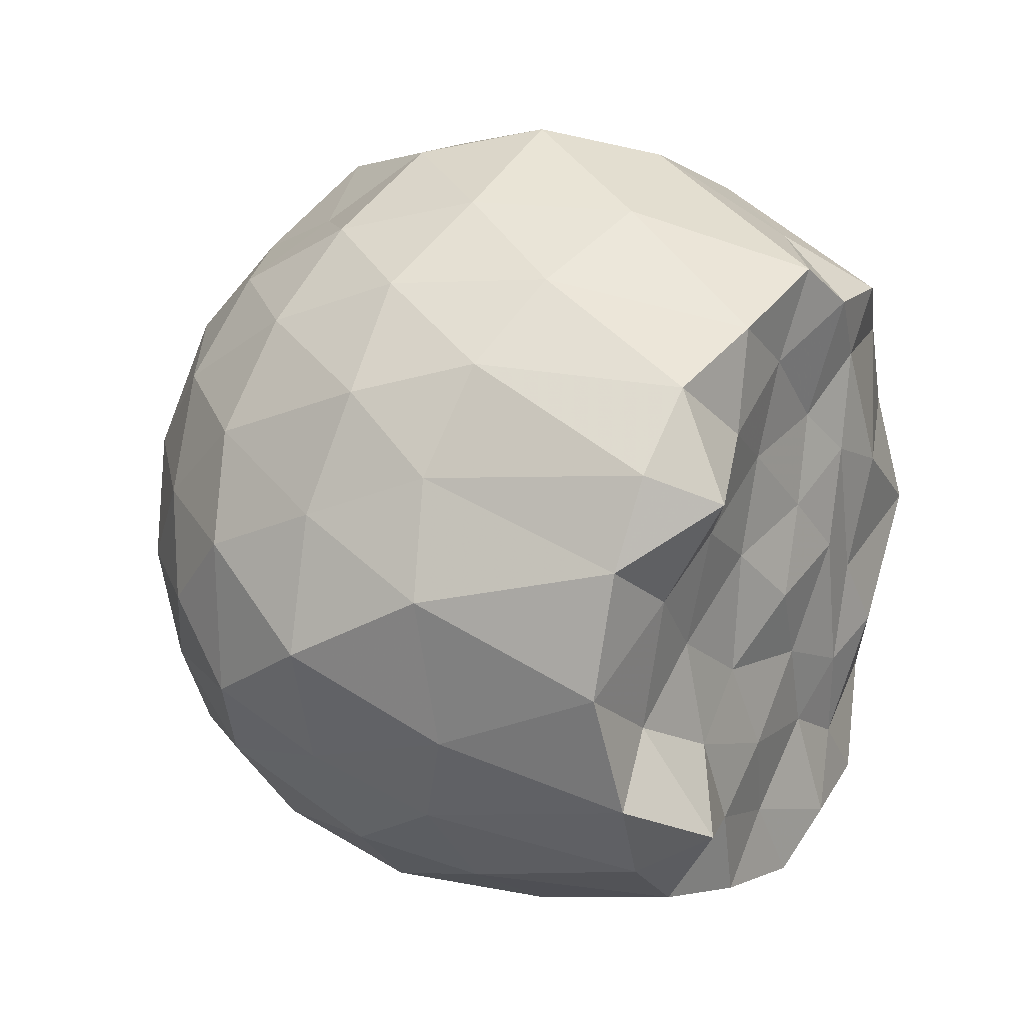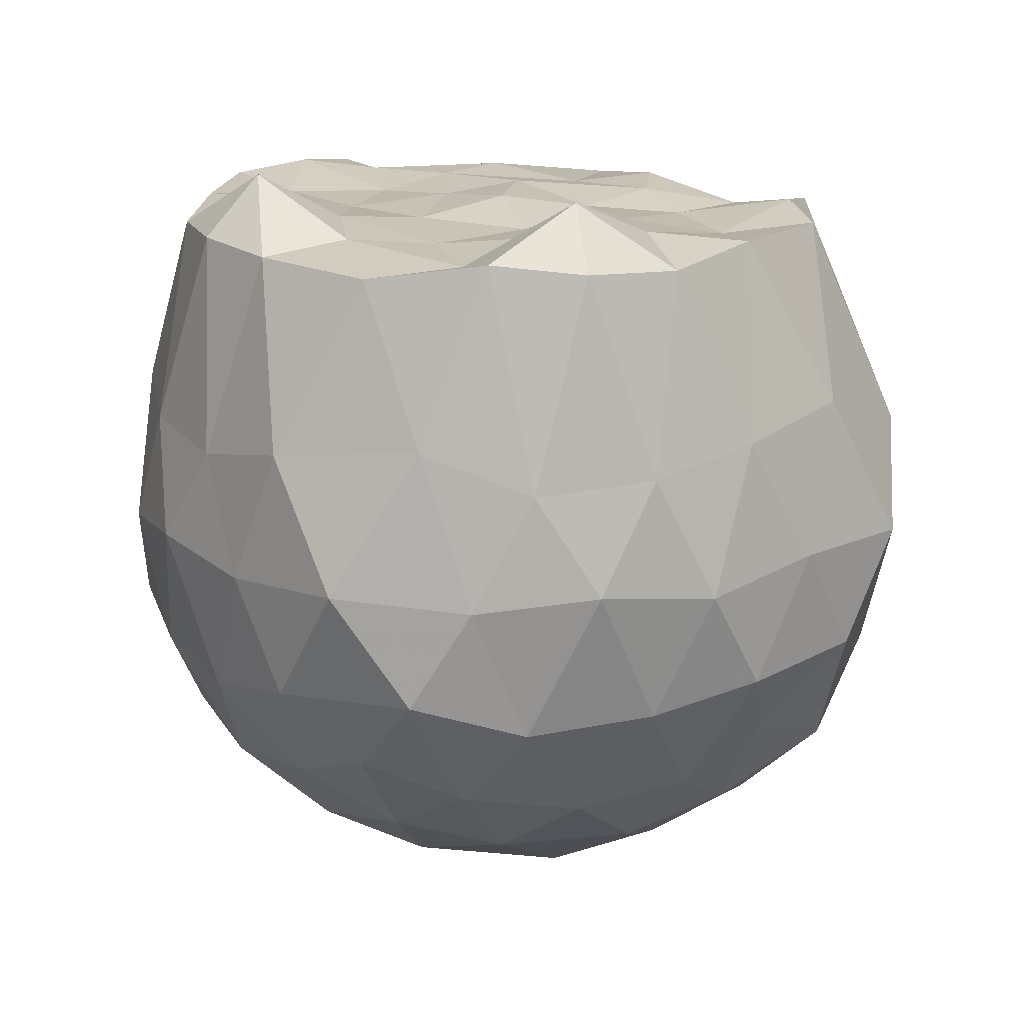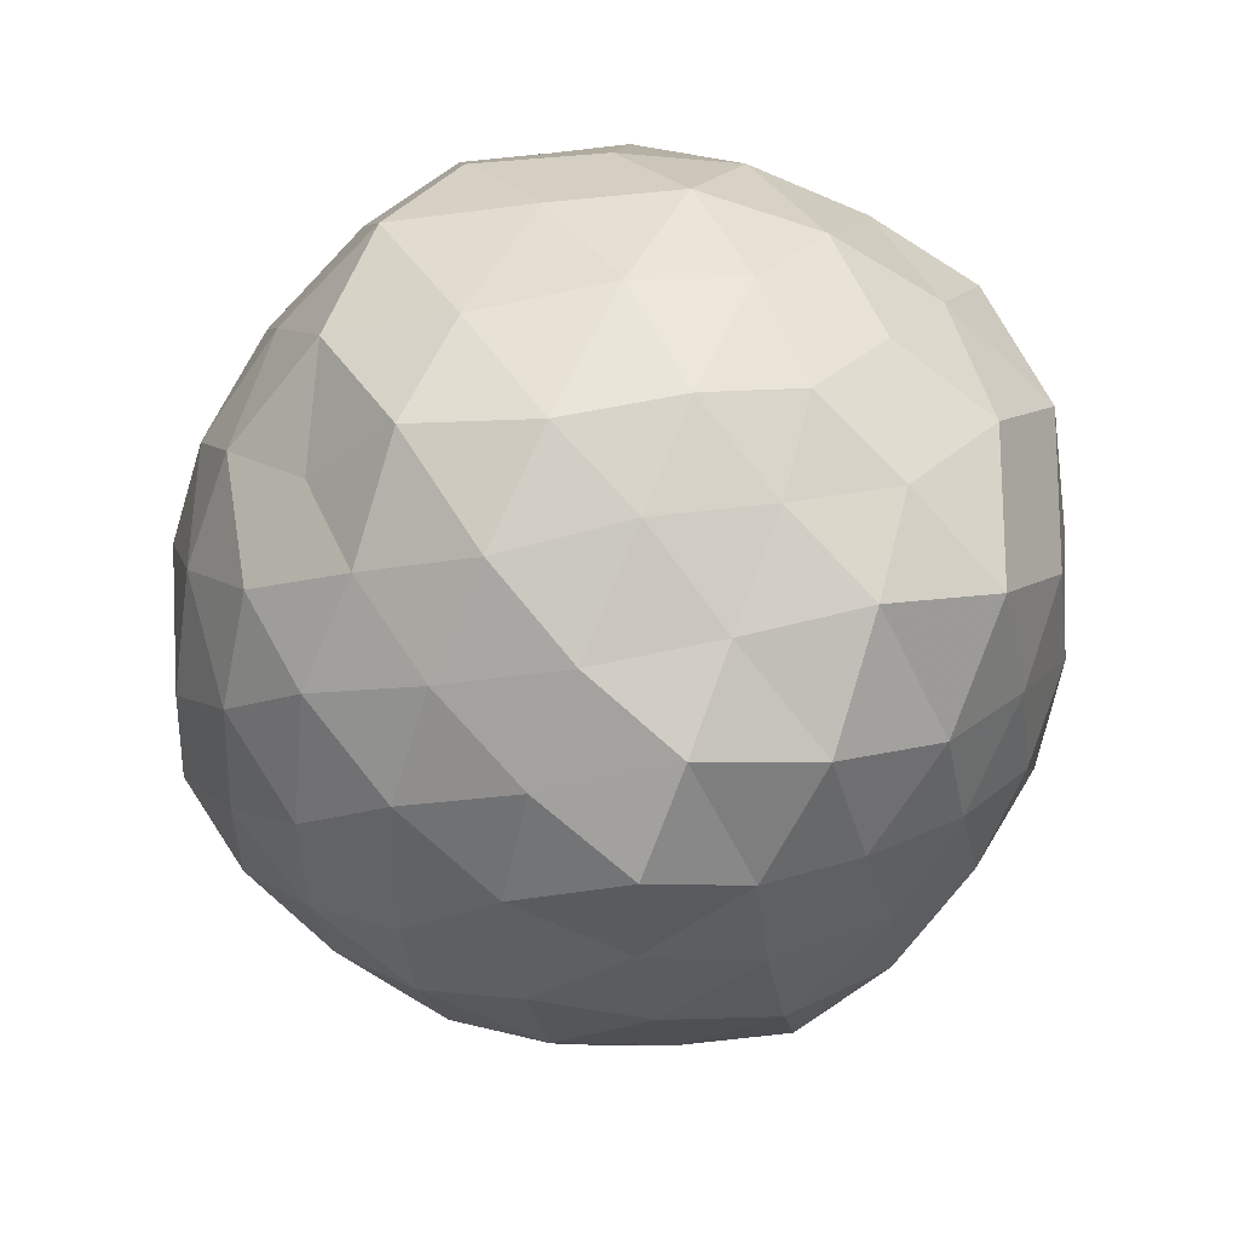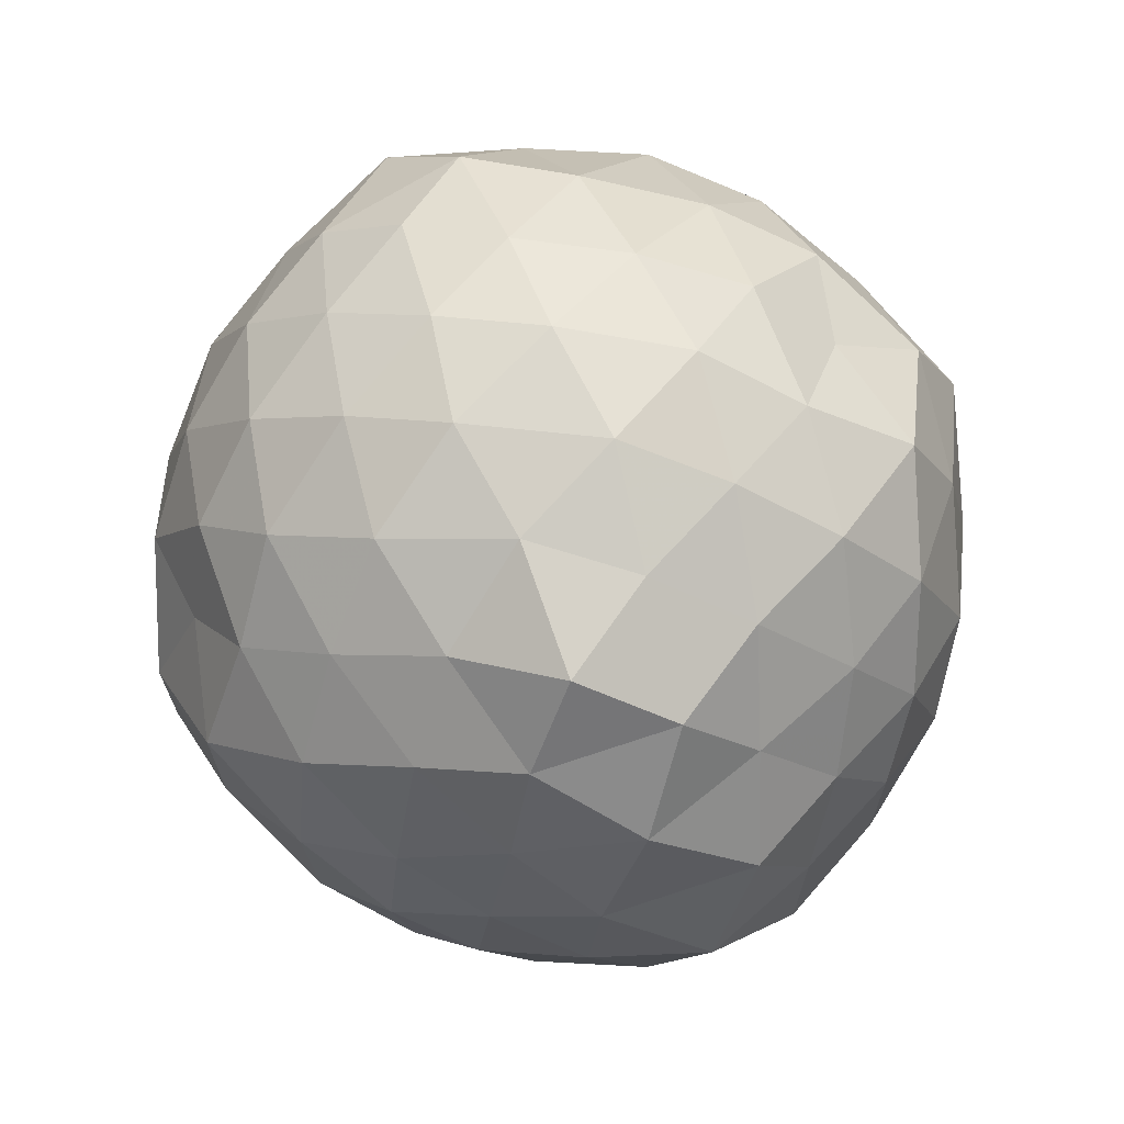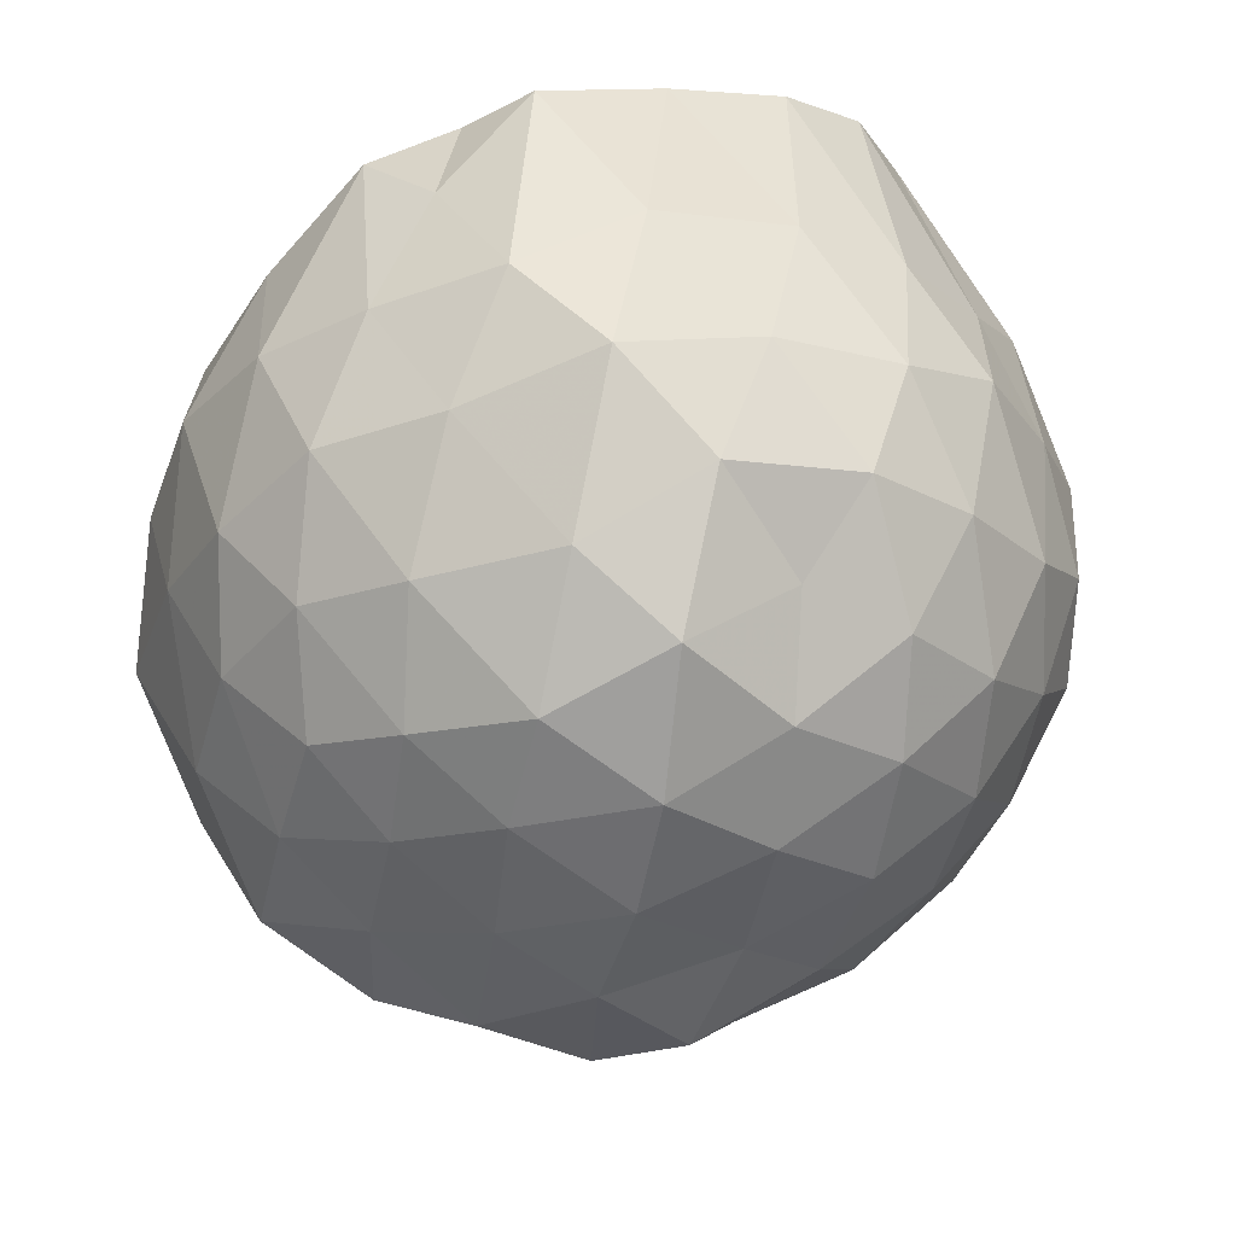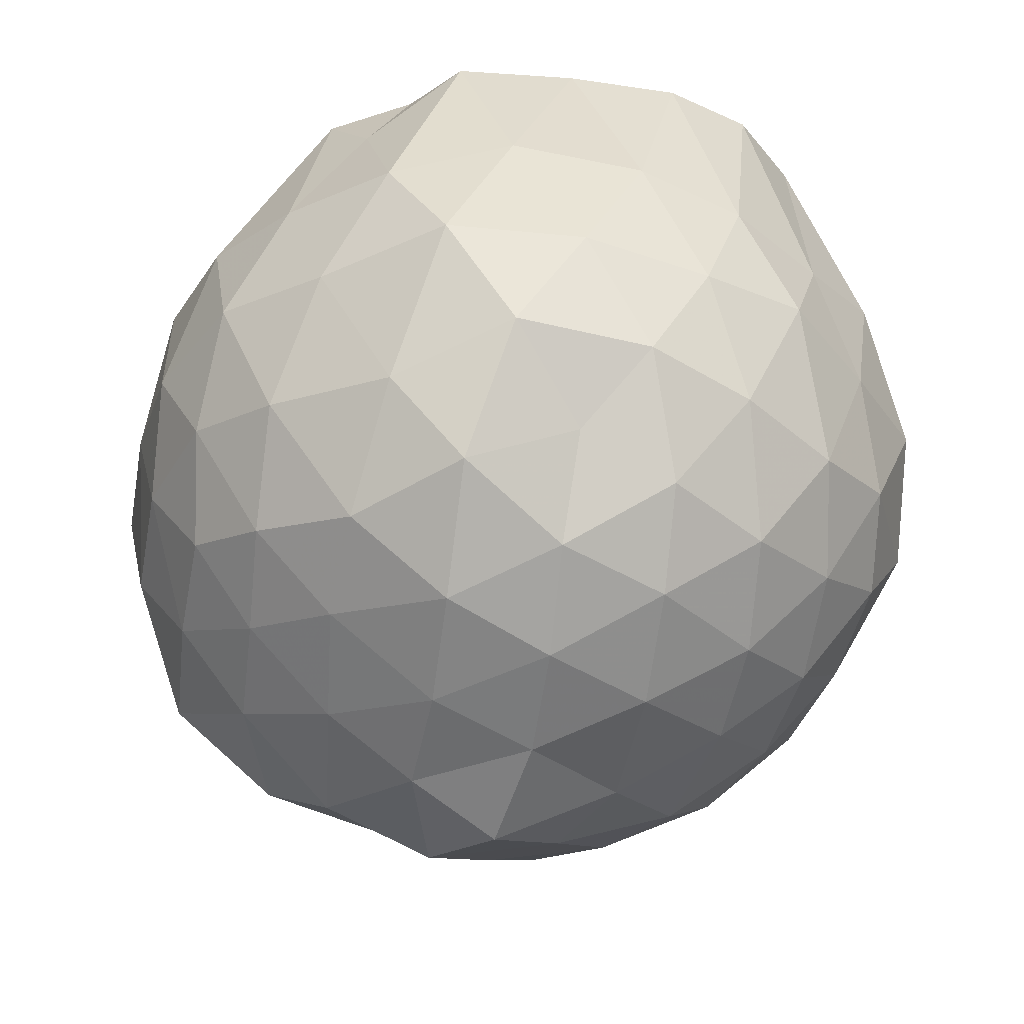
<metadata>
{"format":"obj","ext":"obj","renderer":"f3d","projection":"perspective","resolution":1024,"background":"white","views":[{"elev":21.0,"azim":-55.0,"up":"+Y"},{"elev":18.5,"azim":-66.5,"up":"+Z"},{"elev":-57.3,"azim":28.1,"up":"+Z"},{"elev":-77.6,"azim":-66.6,"up":"+Z"},{"elev":65.1,"azim":168.8,"up":"+Y"},{"elev":-35.7,"azim":-170.9,"up":"+Z"}]}
</metadata>
<code>
v -1.558 -0.01974 1.008
v -1.44 -0.01723 -0.8206
v -0.5835 -0.01522 0.6903
v -0.6982 0.206 0.7993
v -0.8699 0.4557 0.8592
v -1.107 0.6383 0.9708
v -1.234 0.7701 0.7902
v -1.475 0.7742 0.9899
v -1.755 0.7004 0.9921
v -2.007 0.624 0.975
v -2.177 0.4706 0.9828
v -2.271 0.2698 0.9728
v -2.329 -0.01855 0.9603
v -2.274 -0.3023 1.007
v -2.176 -0.5029 0.9817
v -2.006 -0.6521 0.9702
v -1.752 -0.7352 0.9942
v -1.475 -0.8064 0.9899
v -1.234 -0.8024 0.7956
v -1.106 -0.6703 0.9703
v -0.869 -0.487 0.8582
v -0.6998 -0.2402 0.8013
v -0.5326 0.1577 0.4935
v -0.6442 0.3991 0.5761
v -0.8254 0.6451 0.5566
v -1.056 0.8151 0.5215
v -1.336 0.952 0.4888
v -1.63 0.8878 0.5954
v -1.934 0.7862 0.5602
v -2.157 0.6342 0.5169
v -2.326 0.4065 0.4964
v -2.447 0.1594 0.5571
v -2.411 -0.1919 0.5953
v -2.326 -0.4385 0.4961
v -2.157 -0.6665 0.5166
v -1.934 -0.8184 0.56
v -1.63 -0.9202 0.5954
v -1.336 -0.9842 0.4884
v -1.056 -0.8474 0.5222
v -0.8239 -0.6759 0.5585
v -0.6471 -0.4343 0.5766
v -0.501 -0.1964 0.5227
v -0.5549 0.3054 0.2441
v -0.6872 0.5697 0.2208
v -0.8945 0.7721 0.2575
v -1.169 0.905 0.2195
v -1.491 1.012 0.2441
v -1.806 0.8977 0.262
v -2.08 0.7563 0.2247
v -2.284 0.5538 0.2618
v -2.418 0.2896 0.2312
v -2.524 -0.01522 0.2606
v -2.417 -0.3227 0.2301
v -2.284 -0.586 0.2619
v -2.08 -0.7884 0.2246
v -1.806 -0.9299 0.2619
v -1.491 -1.045 0.2441
v -1.169 -0.9372 0.2194
v -0.896 -0.8057 0.2589
v -0.6869 -0.6016 0.2212
v -0.5488 -0.3315 0.2537
v -0.4414 -0.01427 0.2213
v -0.6412 0.4228 -0.0267
v -0.8166 0.6587 -0.01362
v -1.036 0.8017 -0.0708
v -1.345 0.9025 -0.1052
v -1.647 0.9505 -0.006971
v -1.946 0.8181 -0.02539
v -2.153 0.6345 -0.06407
v -2.323 0.3998 -0.08938
v -2.44 0.164 -0.03339
v -2.472 -0.19 -0.002082
v -2.331 -0.4237 -0.08658
v -2.152 -0.6679 -0.06284
v -1.945 -0.8518 -0.02387
v -1.647 -0.9828 -0.007004
v -1.345 -0.9347 -0.1052
v -1.036 -0.834 -0.07086
v -0.8166 -0.6909 -0.0136
v -0.6384 -0.4523 -0.02937
v -0.519 -0.2004 -0.07342
v -0.5479 0.1685 -0.1086
v -0.788 0.4966 -0.236
v -0.976 0.6311 -0.3075
v -1.228 0.7388 -0.3701
v -1.512 0.8467 -0.3164
v -1.768 0.7728 -0.2091
v -1.972 0.6547 -0.3002
v -2.149 0.4438 -0.3383
v -2.292 0.1967 -0.2916
v -2.397 -0.025 -0.1971
v -2.285 -0.2363 -0.2989
v -2.147 -0.478 -0.3373
v -1.974 -0.6856 -0.3017
v -1.768 -0.805 -0.2091
v -1.51 -0.8775 -0.3179
v -1.231 -0.7741 -0.3702
v -0.9759 -0.6633 -0.3079
v -0.787 -0.5279 -0.2336
v -0.6986 -0.2911 -0.3195
v -0.6207 -0.01601 -0.3872
v -0.698 0.2582 -0.3201
v -0.8241 -0.002588 0.9386
v -1.102 0.1951 0.9941
v -1.22 0.5 0.9788
v -1.322 0.6603 1.007
v -1.573 0.5705 0.9745
v -1.821 0.4686 1.012
v -2.056 0.394 1.118
v -2.088 0.1432 0.9893
v -2.115 -0.1674 0.9567
v -2.06 -0.4242 1.118
v -1.82 -0.5068 1.01
v -1.57 -0.6061 0.9652
v -1.325 -0.6965 1.011
v -1.224 -0.5212 0.968
v -1.095 -0.2426 1.001
v -1.19 -0.07078 0.982
v -1.27 0.2692 0.9905
v -1.393 0.3866 0.9584
v -1.642 0.3525 0.9652
v -1.909 0.2534 1.001
v -1.941 -0.01851 0.9627
v -1.902 -0.2839 0.9945
v -1.645 -0.3825 0.9966
v -1.386 -0.4269 0.9654
v -1.265 -0.297 0.9944
v -1.326 0.03566 0.9995
v -1.459 0.1787 0.9782
v -1.712 0.1266 0.9697
v -1.735 -0.1594 0.9694
v -1.459 -0.2098 0.9788
v -0.9139 0.4074 -0.4312
v -1.14 0.5308 -0.4948
v -1.434 0.6225 -0.5412
v -1.707 0.6574 -0.4467
v -1.921 0.4895 -0.4943
v -2.093 0.2285 -0.4993
v -2.209 -0.02355 -0.4331
v -2.094 -0.2569 -0.4985
v -1.921 -0.5218 -0.4943
v -1.709 -0.6913 -0.4451
v -1.433 -0.653 -0.5427
v -1.142 -0.5645 -0.4963
v -0.9075 -0.4334 -0.4349
v -0.8206 -0.2028 -0.5393
v -0.8423 0.1654 -0.5181
v -1.084 0.278 -0.6105
v -1.358 0.3825 -0.6609
v -1.647 0.4532 -0.6112
v -1.845 0.259 -0.6382
v -2 0.009585 -0.5987
v -1.841 -0.2914 -0.6422
v -1.647 -0.4854 -0.6112
v -1.358 -0.4141 -0.6616
v -1.083 -0.3091 -0.6116
v -1.02 -0.01729 -0.6962
v -1.267 0.1513 -0.7379
v -1.567 0.2124 -0.7154
v -1.737 -0.02992 -0.7102
v -1.561 -0.2417 -0.7217
v -1.245 -0.1896 -0.7626
f 3 23 4
f 4 23 24
f 4 24 5
f 5 24 25
f 5 25 6
f 6 25 26
f 6 26 7
f 7 26 27
f 7 27 8
f 8 27 28
f 8 28 9
f 9 28 29
f 9 29 10
f 10 29 30
f 10 30 11
f 11 30 31
f 11 31 12
f 12 31 32
f 12 32 13
f 13 32 33
f 13 33 14
f 14 33 34
f 14 34 15
f 15 34 35
f 15 35 16
f 16 35 36
f 16 36 17
f 17 36 37
f 17 37 18
f 18 37 38
f 18 38 19
f 19 38 39
f 19 39 20
f 20 39 40
f 20 40 21
f 21 40 41
f 21 41 22
f 22 41 42
f 22 42 3
f 3 42 23
f 23 43 24
f 24 43 44
f 24 44 25
f 25 44 45
f 25 45 26
f 26 45 46
f 26 46 27
f 27 46 47
f 27 47 28
f 28 47 48
f 28 48 29
f 29 48 49
f 29 49 30
f 30 49 50
f 30 50 31
f 31 50 51
f 31 51 32
f 32 51 52
f 32 52 33
f 33 52 53
f 33 53 34
f 34 53 54
f 34 54 35
f 35 54 55
f 35 55 36
f 36 55 56
f 36 56 37
f 37 56 57
f 37 57 38
f 38 57 58
f 38 58 39
f 39 58 59
f 39 59 40
f 40 59 60
f 40 60 41
f 41 60 61
f 41 61 42
f 42 61 62
f 42 62 23
f 23 62 43
f 43 63 44
f 44 63 64
f 44 64 45
f 45 64 65
f 45 65 46
f 46 65 66
f 46 66 47
f 47 66 67
f 47 67 48
f 48 67 68
f 48 68 49
f 49 68 69
f 49 69 50
f 50 69 70
f 50 70 51
f 51 70 71
f 51 71 52
f 52 71 72
f 52 72 53
f 53 72 73
f 53 73 54
f 54 73 74
f 54 74 55
f 55 74 75
f 55 75 56
f 56 75 76
f 56 76 57
f 57 76 77
f 57 77 58
f 58 77 78
f 58 78 59
f 59 78 79
f 59 79 60
f 60 79 80
f 60 80 61
f 61 80 81
f 61 81 62
f 62 81 82
f 62 82 43
f 43 82 63
f 63 83 64
f 64 83 84
f 64 84 65
f 65 84 85
f 65 85 66
f 66 85 86
f 66 86 67
f 67 86 87
f 67 87 68
f 68 87 88
f 68 88 69
f 69 88 89
f 69 89 70
f 70 89 90
f 70 90 71
f 71 90 91
f 71 91 72
f 72 91 92
f 72 92 73
f 73 92 93
f 73 93 74
f 74 93 94
f 74 94 75
f 75 94 95
f 75 95 76
f 76 95 96
f 76 96 77
f 77 96 97
f 77 97 78
f 78 97 98
f 78 98 79
f 79 98 99
f 79 99 80
f 80 99 100
f 80 100 81
f 81 100 101
f 81 101 82
f 82 101 102
f 82 102 63
f 63 102 83
f 103 104 118
f 104 119 118
f 104 105 119
f 105 120 119
f 105 106 120
f 106 107 120
f 107 121 120
f 107 108 121
f 108 122 121
f 108 109 122
f 109 110 122
f 110 123 122
f 110 111 123
f 111 124 123
f 111 112 124
f 112 113 124
f 113 125 124
f 113 114 125
f 114 126 125
f 114 115 126
f 115 116 126
f 116 127 126
f 116 117 127
f 117 118 127
f 117 103 118
f 118 119 128
f 119 129 128
f 119 120 129
f 120 121 129
f 121 130 129
f 121 122 130
f 122 123 130
f 123 131 130
f 123 124 131
f 124 125 131
f 125 132 131
f 125 126 132
f 126 127 132
f 127 128 132
f 127 118 128
f 133 148 134
f 134 148 149
f 134 149 135
f 135 149 150
f 135 150 136
f 136 150 137
f 137 150 151
f 137 151 138
f 138 151 152
f 138 152 139
f 139 152 140
f 140 152 153
f 140 153 141
f 141 153 154
f 141 154 142
f 142 154 143
f 143 154 155
f 143 155 144
f 144 155 156
f 144 156 145
f 145 156 146
f 146 156 157
f 146 157 147
f 147 157 148
f 147 148 133
f 148 158 149
f 149 158 159
f 149 159 150
f 150 159 151
f 151 159 160
f 151 160 152
f 152 160 153
f 153 160 161
f 153 161 154
f 154 161 155
f 155 161 162
f 155 162 156
f 156 162 157
f 157 162 158
f 157 158 148
f 3 4 103
f 103 4 104
f 4 5 104
f 104 5 105
f 5 6 105
f 105 6 106
f 6 7 106
f 7 8 106
f 106 8 107
f 8 9 107
f 107 9 108
f 9 10 108
f 108 10 109
f 10 11 109
f 11 12 109
f 109 12 110
f 12 13 110
f 110 13 111
f 13 14 111
f 111 14 112
f 14 15 112
f 15 16 112
f 112 16 113
f 16 17 113
f 113 17 114
f 17 18 114
f 114 18 115
f 18 19 115
f 19 20 115
f 115 20 116
f 20 21 116
f 116 21 117
f 21 22 117
f 117 22 103
f 22 3 103
f 83 133 84
f 84 133 134
f 84 134 85
f 85 134 135
f 85 135 86
f 86 135 136
f 86 136 87
f 87 136 88
f 88 136 137
f 88 137 89
f 89 137 138
f 89 138 90
f 90 138 139
f 90 139 91
f 91 139 92
f 92 139 140
f 92 140 93
f 93 140 141
f 93 141 94
f 94 141 142
f 94 142 95
f 95 142 96
f 96 142 143
f 96 143 97
f 97 143 144
f 97 144 98
f 98 144 145
f 98 145 99
f 99 145 100
f 100 145 146
f 100 146 101
f 101 146 147
f 101 147 102
f 102 147 133
f 102 133 83
f 128 129 1
f 129 130 1
f 130 131 1
f 131 132 1
f 132 128 1
f 159 158 2
f 160 159 2
f 161 160 2
f 162 161 2
f 158 162 2

</code>
